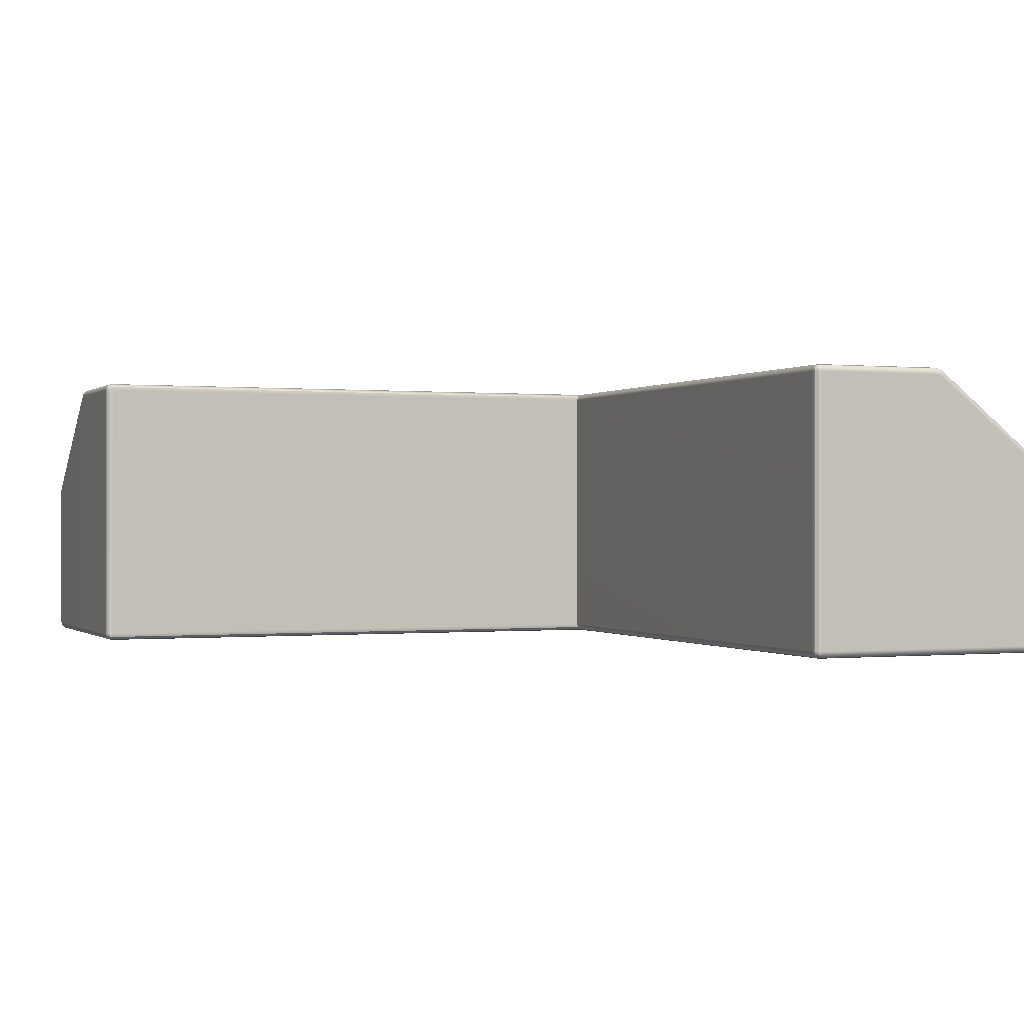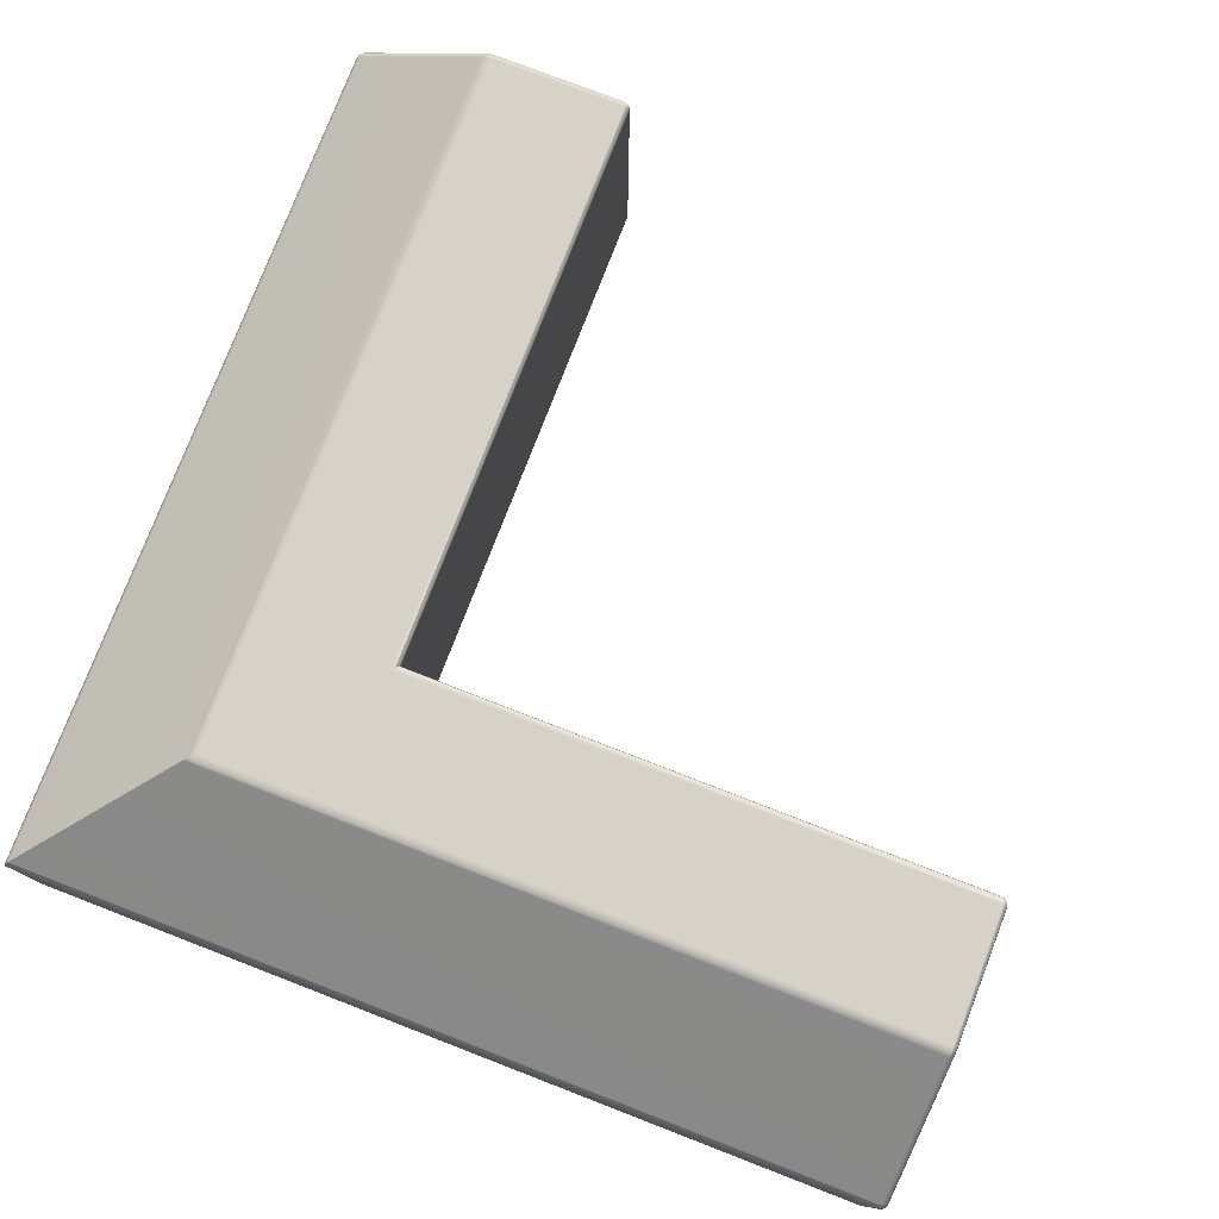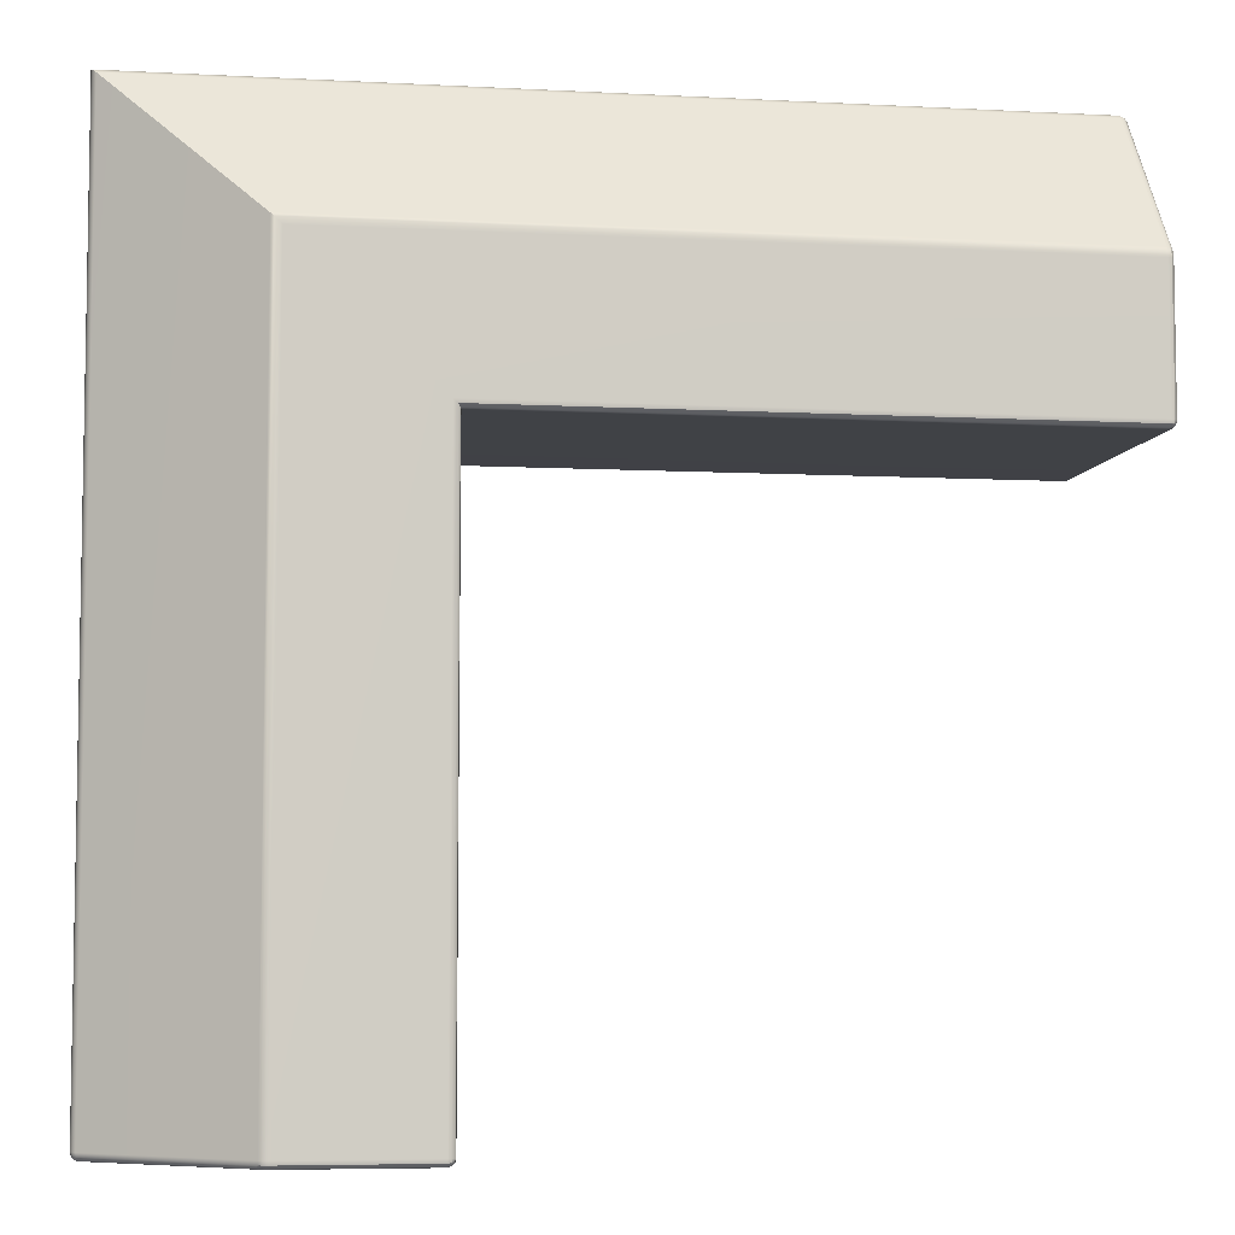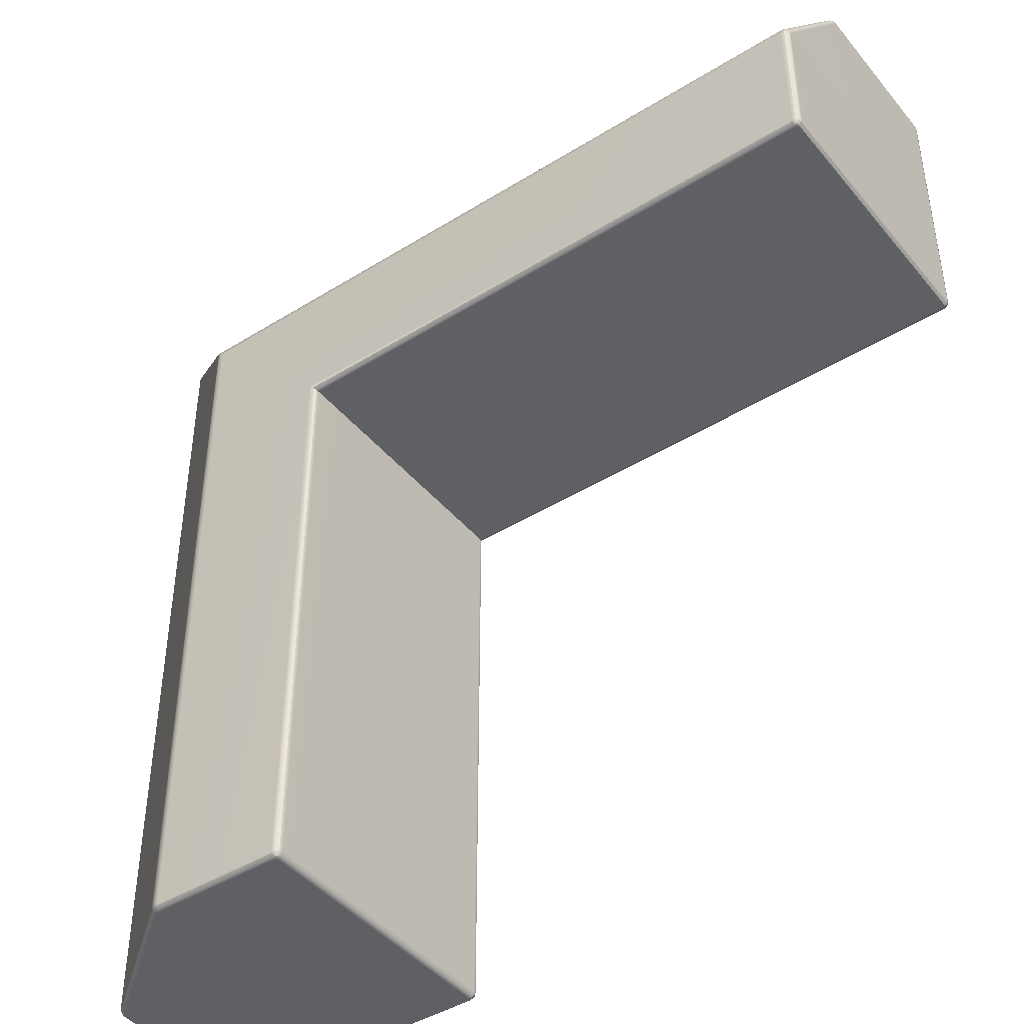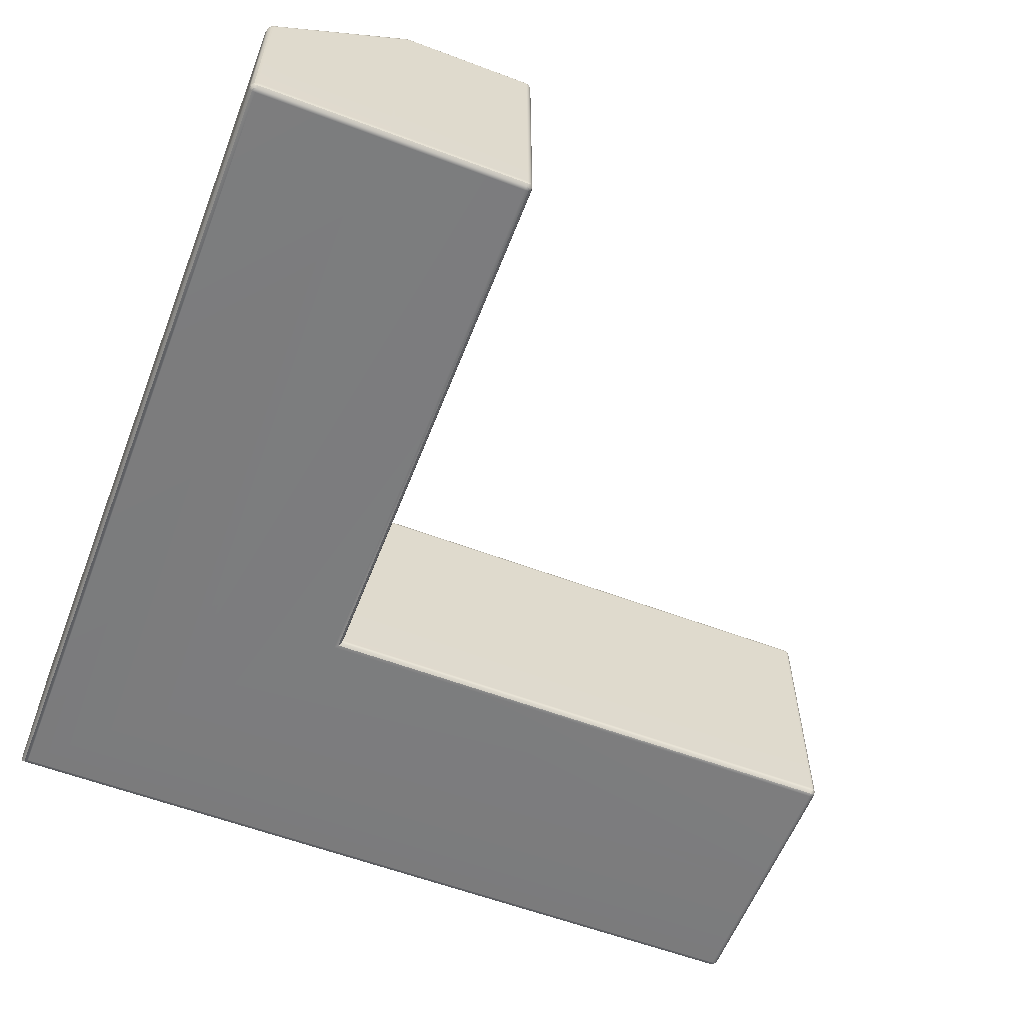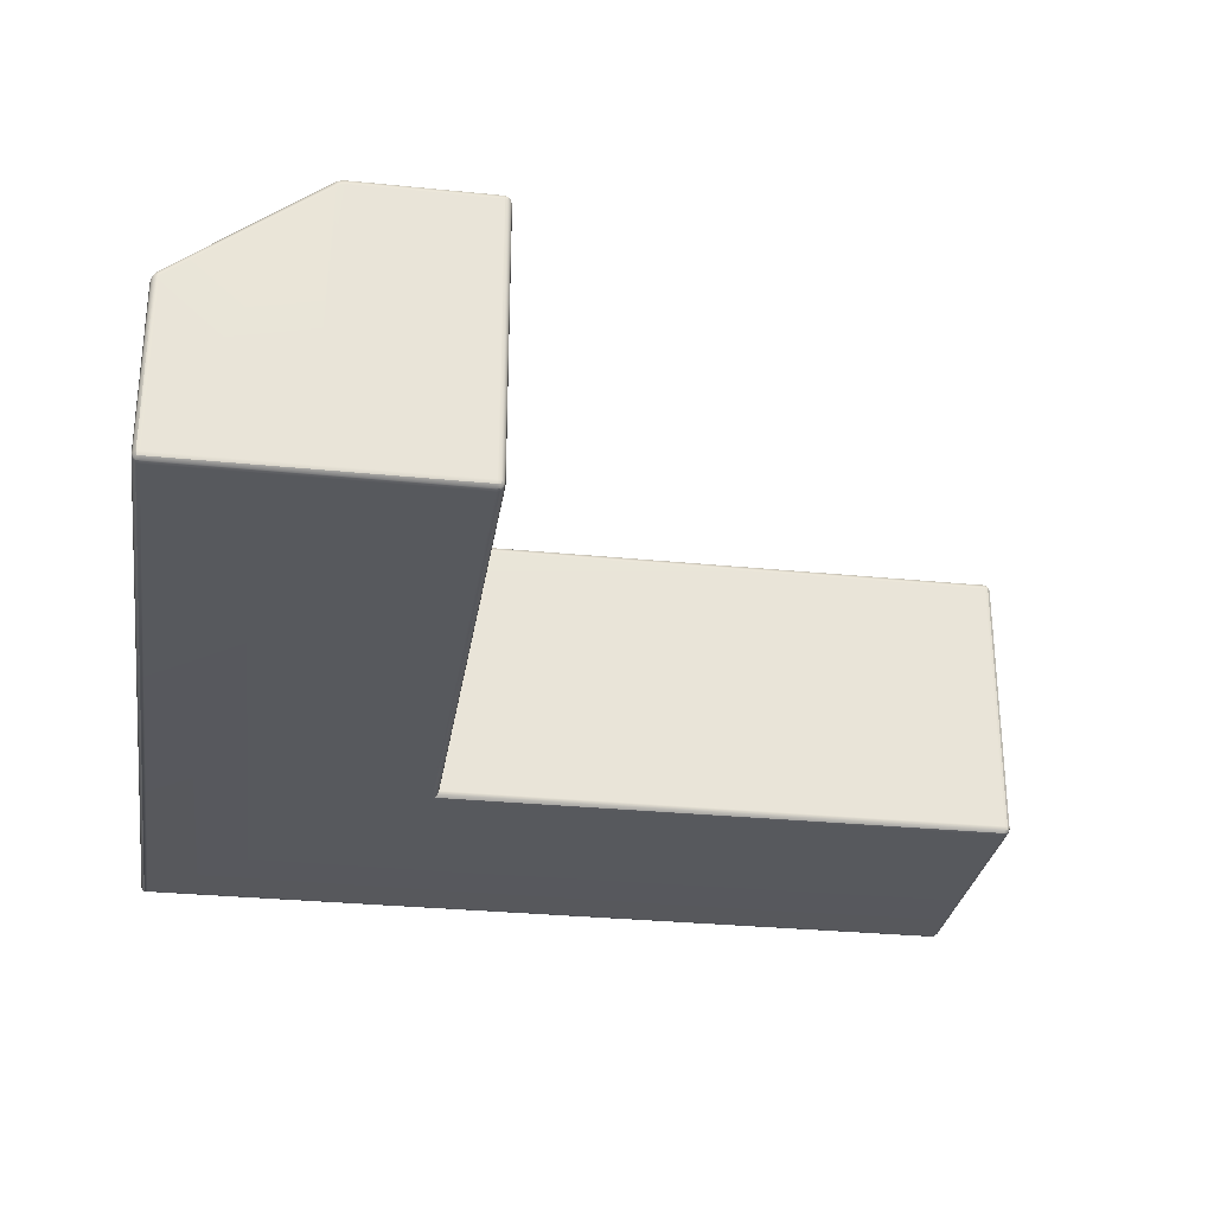
<metadata>
{"format":"obj","ext":"obj","renderer":"f3d","projection":"perspective","resolution":1024,"background":"white","views":[{"elev":-0.1,"azim":-112.1,"up":"+Y"},{"elev":77.8,"azim":111.1,"up":"+Y"},{"elev":-6.2,"azim":171.0,"up":"+Z"},{"elev":-43.5,"azim":-143.7,"up":"+Z"},{"elev":-58.9,"azim":158.8,"up":"+Y"},{"elev":-29.1,"azim":171.4,"up":"+Y"}]}
</metadata>
<code>
g default
v 0.02499 0.0125 -0.9966
v 0.02499 0.003348 -0.9875
v 0.02499 0 -0.975
v 0.0125 0.003348 -0.975
v 0.003348 0.0125 -0.975
v 0 0.02499 -0.975
v 0.003349 0.02499 -0.9875
v 0.0125 0.02499 -0.9966
v 0.02499 0.02499 -1
v 0.02499 -0 -0.5059
v 0.02499 0 -0.4941
v 0.02499 0 -0.4823
v 0.0125 0.003348 -0.4823
v 0.003348 0.0125 -0.4823
v 0 0.02499 -0.4823
v 0 0.02499 -0.4941
v 0 0.02499 -0.5059
v 0 0.02499 -0.5177
v 0.003348 0.0125 -0.5177
v 0.0125 0.003348 -0.5177
v 0.02499 0 -0.5177
v 0.02499 0.003348 -0.0125
v 0.02499 0.0125 -0.003348
v 0.02499 0.02499 0
v 0.0125 0.02499 -0.003348
v 0.003348 0.02499 -0.0125
v 0 0.02499 -0.02499
v 0.003348 0.0125 -0.025
v 0.0125 0.003348 -0.025
v 0.02499 0 -0.02499
v 0.02499 0.9967 -0.9875
v 0.02499 0.9875 -0.9966
v 0.02499 0.975 -1
v 0.0125 0.975 -0.9966
v 0.003349 0.975 -0.9875
v 0 0.975 -0.975
v 0.003348 0.9875 -0.975
v 0.0125 0.9967 -0.975
v 0.02499 1 -0.975
v 0.02482 0.9948 -0.4955
v 0.02484 0.9987 -0.5067
v 0.02487 1 -0.5186
v 0.01243 0.9967 -0.5183
v 0.003329 0.9875 -0.518
v 0 0.975 -0.5177
v 0 0.9724 -0.5056
v 0 0.965 -0.4951
v 0 0.9541 -0.4822
v 0.003288 0.9714 -0.4833
v 0.01237 0.984 -0.4845
v 0.0248 0.9886 -0.4854
v 0.02564 0.6019 -0.001879
v 0.02564 0.6131 -0.007344
v 0.02563 0.6222 -0.0159
v 0.01264 0.6192 -0.01849
v 0.003227 0.6103 -0.02146
v 0 0.5981 -0.02398
v 0.003228 0.5925 -0.01277
v 0.01264 0.5894 -0.003961
v 0.02563 0.5896 0
v 1.998 0.975 -0.9982
v 2.002 0.9875 -0.9949
v 2.011 0.9967 -0.9857
v 2.023 1 -0.9732
v 2.48 1 -0.5177
v 2.492 0.9987 -0.5058
v 2.504 0.9948 -0.4945
v 2.514 0.9885 -0.4843
v 2.984 0.6219 -0.01546
v 2.992 0.6131 -0.007272
v 2.998 0.6021 -0.001854
v 3 0.5902 0
v 2.023 0 -0.9732
v 2.011 0.003348 -0.9857
v 2.002 0.0125 -0.9949
v 1.998 0.02499 -0.9982
v 2.517 0 -0.4813
v 2.505 0 -0.4931
v 2.493 0 -0.5049
v 2.481 0 -0.5167
v 3 0.02499 0
v 2.996 0.0125 -0.003348
v 2.987 0.003348 -0.0125
v 2.975 0 -0.02499
v 2.003 0.9875 -2.975
v 2.012 0.9967 -2.975
v 2.025 1 -2.975
v 2.025 0.9967 -2.988
v 2.025 0.9875 -2.997
v 2.025 0.975 -3
v 2.012 0.975 -2.997
v 2.003 0.975 -2.988
v 2 0.975 -2.975
v 2.493 0.9987 -2.975
v 2.504 0.9948 -2.975
v 2.515 0.9886 -2.975
v 2.516 0.984 -2.988
v 2.517 0.9714 -2.997
v 2.518 0.9542 -3
v 2.505 0.965 -3
v 2.494 0.9724 -3
v 2.482 0.9749 -3
v 2.482 0.9875 -2.997
v 2.482 0.9966 -2.988
v 2.481 1 -2.975
v 2.996 0.5896 -2.988
v 2.987 0.5926 -2.997
v 2.976 0.5981 -3
v 2.979 0.6102 -2.997
v 2.982 0.619 -2.988
v 2.984 0.622 -2.975
v 2.993 0.6131 -2.975
v 2.998 0.602 -2.975
v 3 0.5898 -2.975
v 2.012 0.003348 -2.975
v 2.003 0.0125 -2.975
v 2 0.02499 -2.975
v 2.003 0.02499 -2.988
v 2.012 0.02499 -2.997
v 2.025 0.02498 -3
v 2.025 0.01249 -2.997
v 2.025 0.003347 -2.988
v 2.025 0 -2.975
v 2.506 0 -2.975
v 2.494 0 -2.975
v 2.482 0 -2.975
v 2.482 0.003348 -2.988
v 2.482 0.0125 -2.997
v 2.482 0.02499 -3
v 2.494 0.02499 -3
v 2.506 0.02499 -3
v 2.518 0.02499 -3
v 2.518 0.0125 -2.997
v 2.518 0.003348 -2.988
v 2.518 0 -2.975
v 2.997 0.0125 -2.975
v 2.988 0.003348 -2.975
v 2.975 0 -2.975
v 2.975 0.003348 -2.988
v 2.975 0.0125 -2.997
v 2.975 0.02499 -3
v 2.988 0.02499 -2.997
v 2.997 0.02499 -2.988
v 3 0.02499 -2.975
v 0.01419 0.01419 -0.9948
v 0.01419 0.005228 -0.9858
v 0.005228 0.01419 -0.9858
v 0.0125 0.003348 -0.5059
v 0.0125 0.003348 -0.4941
v 0.003348 0.0125 -0.4941
v 0.003348 0.0125 -0.5059
v 0.01419 0.005228 -0.01419
v 0.01419 0.01419 -0.005225
v 0.005228 0.01419 -0.01419
v 0.01419 0.9948 -0.9858
v 0.0142 0.9858 -0.9948
v 0.005229 0.9858 -0.9858
v 0.0124 0.9909 -0.4954
v 0.01241 0.9952 -0.5066
v 0.003324 0.9856 -0.506
v 0.003315 0.9799 -0.4951
v 0.01438 0.6003 -0.004568
v 0.01438 0.612 -0.01027
v 0.005073 0.6036 -0.01262
v 2.005 0.9858 -2.986
v 2.014 0.9948 -2.986
v 2.014 0.9858 -2.995
v 2.493 0.9952 -2.988
v 2.505 0.9909 -2.988
v 2.505 0.9799 -2.997
v 2.494 0.9855 -2.997
v 2.995 0.6004 -2.986
v 2.987 0.6036 -2.995
v 2.99 0.6119 -2.986
v 2.014 0.005227 -2.986
v 2.005 0.01419 -2.986
v 2.014 0.01419 -2.995
v 2.506 0.003348 -2.988
v 2.494 0.003348 -2.988
v 2.494 0.0125 -2.997
v 2.506 0.0125 -2.997
v 2.995 0.01419 -2.986
v 2.986 0.005228 -2.986
v 2.986 0.01419 -2.995
g Inside_Corner_HP
f 3 2 74 73
f 2 1 75 74
f 1 9 76 75
f 6 5 19 18
f 5 4 20 19
f 4 3 21 20
f 9 8 34 33
f 8 7 35 34
f 7 6 36 35
f 12 11 78 77
f 11 10 79 78
f 10 21 80 79
f 15 14 28 27
f 14 13 29 28
f 13 12 30 29
f 18 17 46 45
f 17 16 47 46
f 16 15 48 47
f 24 23 82 81
f 23 22 83 82
f 22 30 84 83
f 27 26 58 57
f 26 25 59 58
f 25 24 60 59
f 33 32 62 61
f 32 31 63 62
f 31 39 64 63
f 39 38 43 42
f 38 37 44 43
f 37 36 45 44
f 42 41 66 65
f 41 40 67 66
f 40 51 68 67
f 51 50 55 54
f 50 49 56 55
f 49 48 57 56
f 54 53 70 69
f 53 52 71 70
f 52 60 72 71
f 90 89 103 102
f 89 88 104 103
f 88 87 105 104
f 93 92 118 117
f 92 91 119 118
f 91 90 120 119
f 99 98 109 108
f 98 97 110 109
f 97 96 111 110
f 102 101 130 129
f 101 100 131 130
f 100 99 132 131
f 108 107 142 141
f 107 106 143 142
f 106 114 144 143
f 123 122 127 126
f 122 121 128 127
f 121 120 129 128
f 135 134 139 138
f 134 133 140 139
f 133 132 141 140
f 6 18 45 36
f 15 27 57 48
f 39 42 65 64
f 51 54 69 68
f 24 81 72 60
f 73 80 21 3
f 77 84 30 12
f 61 76 9 33
f 90 102 129 120
f 99 108 141 132
f 123 126 80 73
f 135 138 84 77
f 81 144 114 72
f 117 76 61 93
f 64 65 105 87
f 68 69 111 96
f 63 64 87 86
f 61 62 85 93
f 62 63 86 85
f 67 68 96 95
f 65 66 94 105
f 66 67 95 94
f 71 72 114 113
f 69 70 112 111
f 70 71 113 112
f 75 76 117 116
f 73 74 115 123
f 74 75 116 115
f 79 80 126 125
f 77 78 124 135
f 78 79 125 124
f 83 84 138 137
f 81 82 136 144
f 82 83 137 136
f 8 9 1 145
f 145 1 2 146
f 2 3 4 146
f 146 4 5 147
f 5 6 7 147
f 147 7 8 145
f 145 146 147
f 20 21 10 148
f 148 10 11 149
f 11 12 13 149
f 149 13 14 150
f 14 15 16 150
f 150 16 17 151
f 17 18 19 151
f 151 19 20 148
f 148 149 150 151
f 29 30 22 152
f 152 22 23 153
f 23 24 25 153
f 153 25 26 154
f 26 27 28 154
f 154 28 29 152
f 152 153 154
f 38 39 31 155
f 155 31 32 156
f 32 33 34 156
f 156 34 35 157
f 35 36 37 157
f 157 37 38 155
f 155 156 157
f 50 51 40 158
f 158 40 41 159
f 41 42 43 159
f 159 43 44 160
f 44 45 46 160
f 160 46 47 161
f 47 48 49 161
f 161 49 50 158
f 158 159 160 161
f 59 60 52 162
f 162 52 53 163
f 53 54 55 163
f 163 55 56 164
f 56 57 58 164
f 164 58 59 162
f 162 163 164
f 92 93 85 165
f 165 85 86 166
f 86 87 88 166
f 166 88 89 167
f 89 90 91 167
f 167 91 92 165
f 165 166 167
f 104 105 94 168
f 168 94 95 169
f 95 96 97 169
f 169 97 98 170
f 98 99 100 170
f 170 100 101 171
f 101 102 103 171
f 171 103 104 168
f 168 169 170 171
f 113 114 106 172
f 172 106 107 173
f 107 108 109 173
f 173 109 110 174
f 110 111 112 174
f 174 112 113 172
f 172 173 174
f 122 123 115 175
f 175 115 116 176
f 116 117 118 176
f 176 118 119 177
f 119 120 121 177
f 177 121 122 175
f 175 176 177
f 134 135 124 178
f 178 124 125 179
f 125 126 127 179
f 179 127 128 180
f 128 129 130 180
f 180 130 131 181
f 131 132 133 181
f 181 133 134 178
f 178 179 180 181
f 143 144 136 182
f 182 136 137 183
f 137 138 139 183
f 183 139 140 184
f 140 141 142 184
f 184 142 143 182
f 182 183 184

</code>
